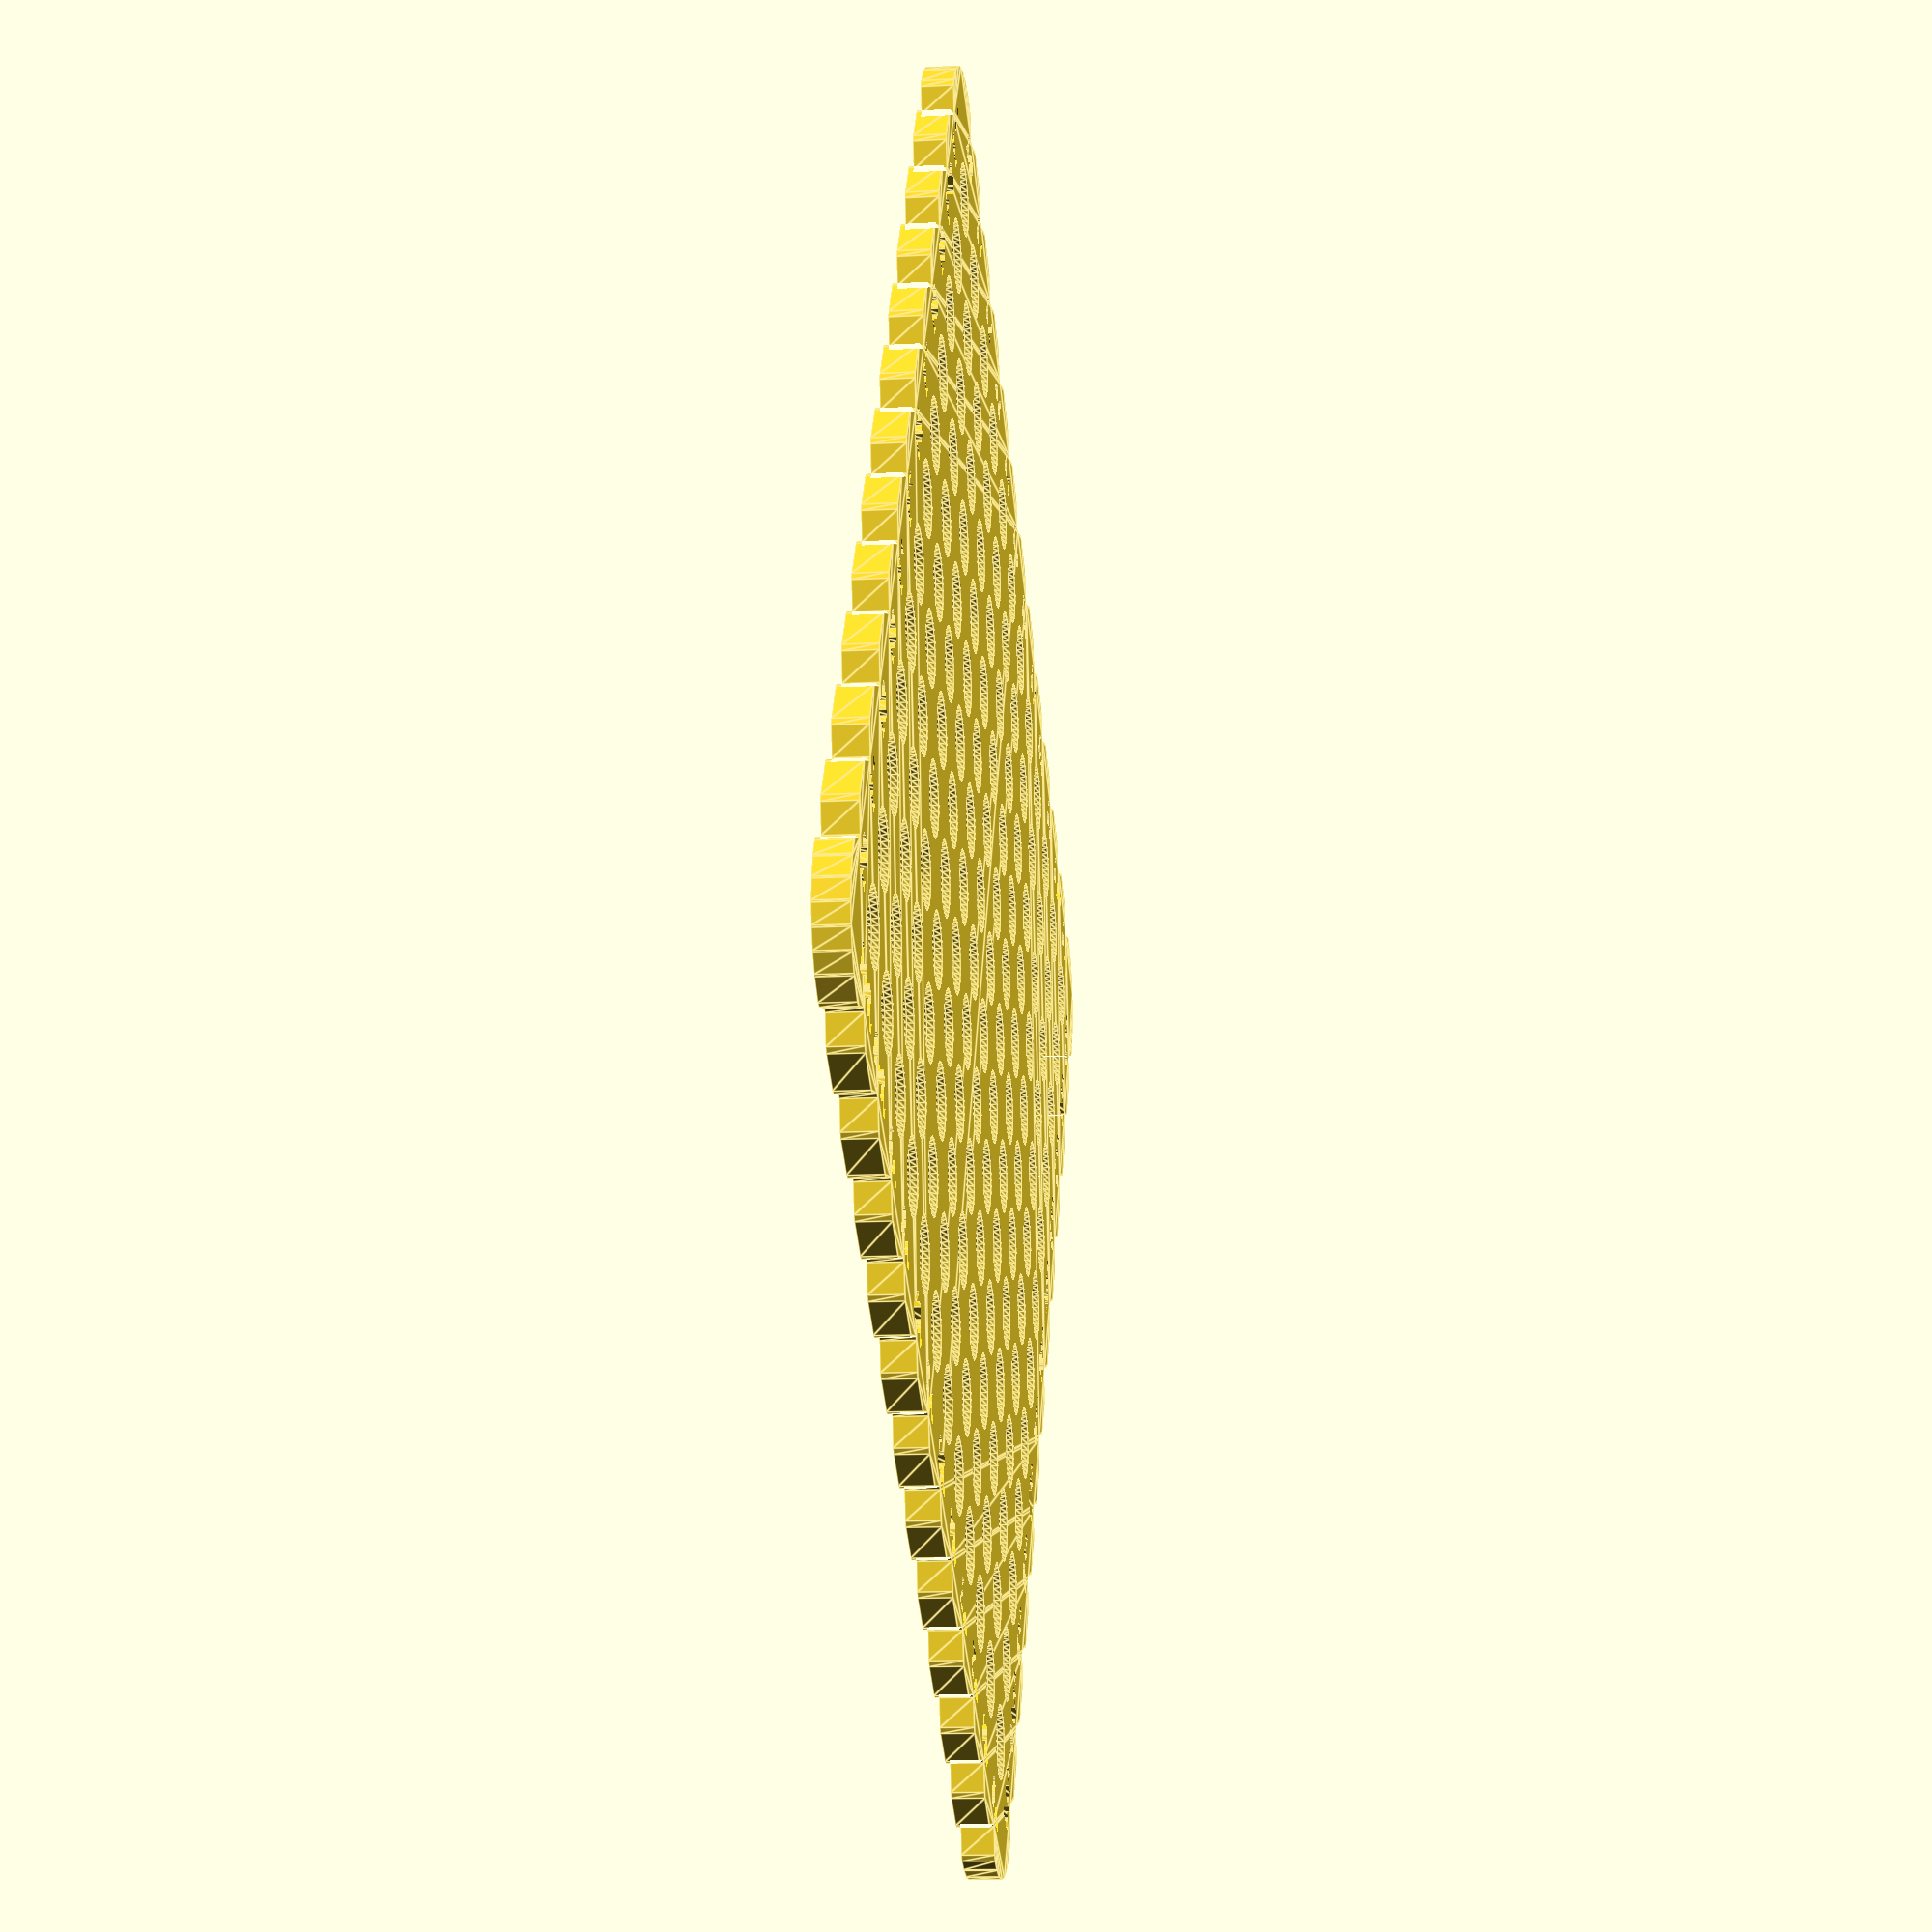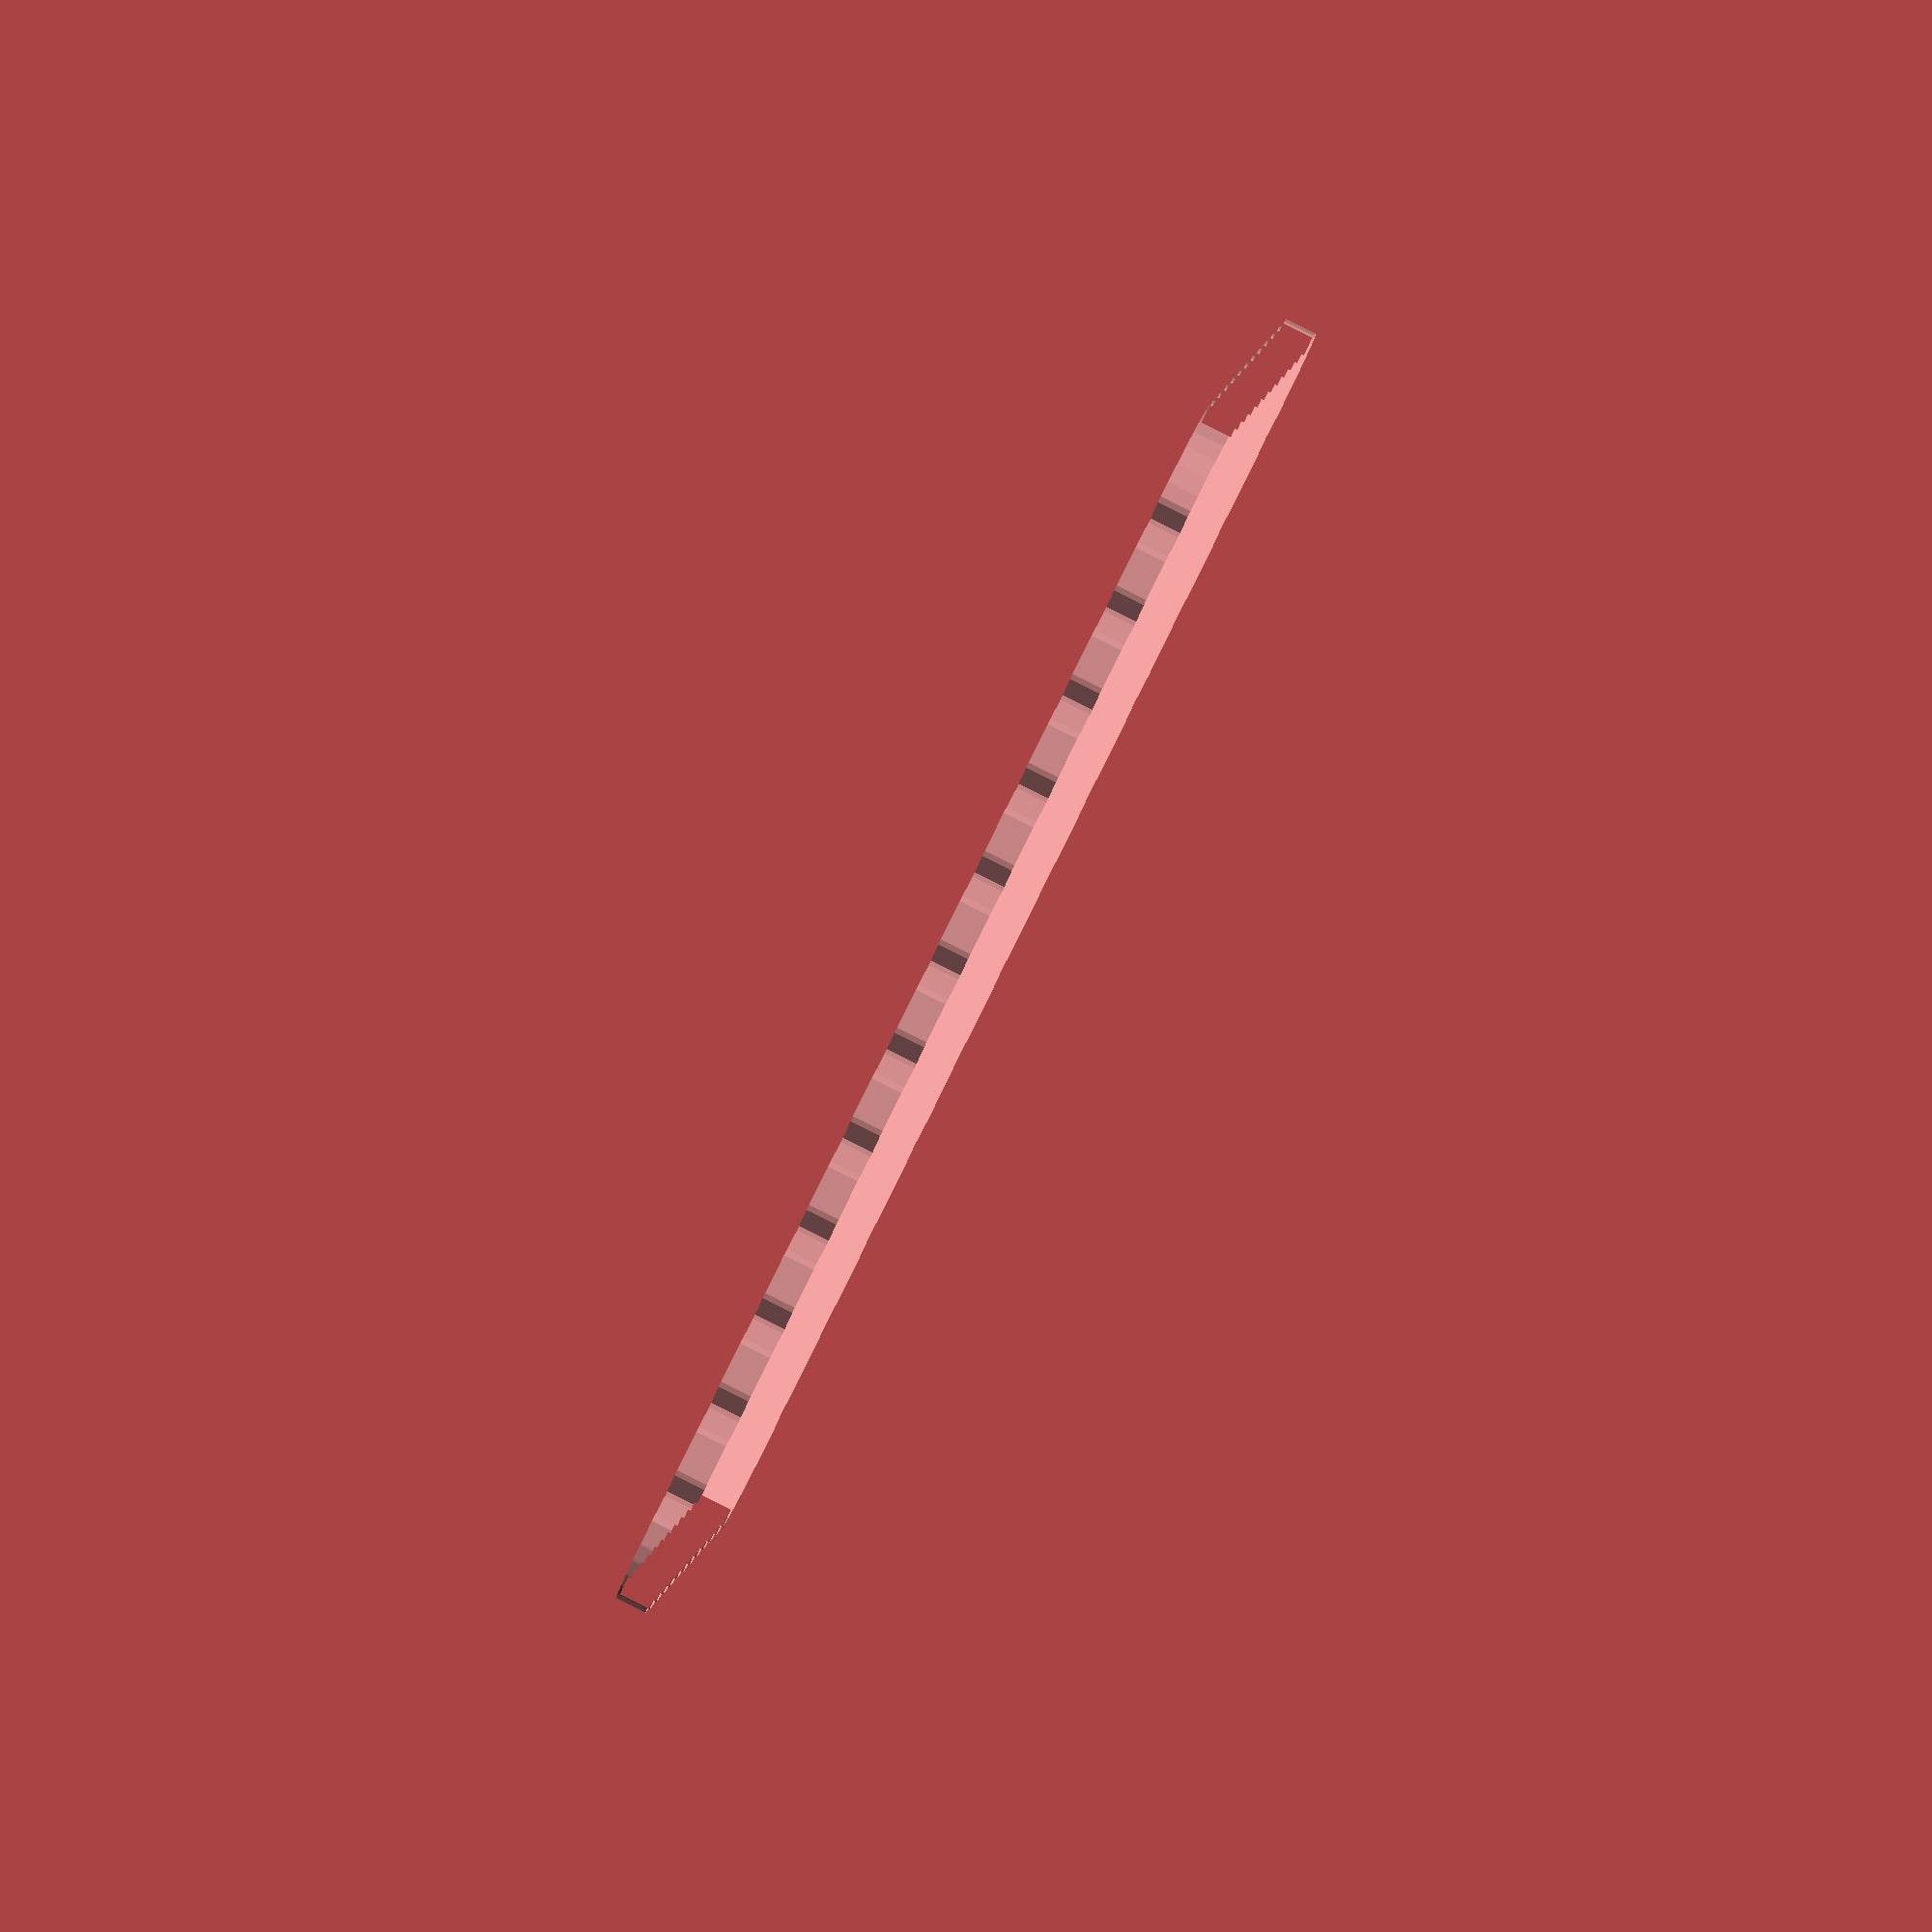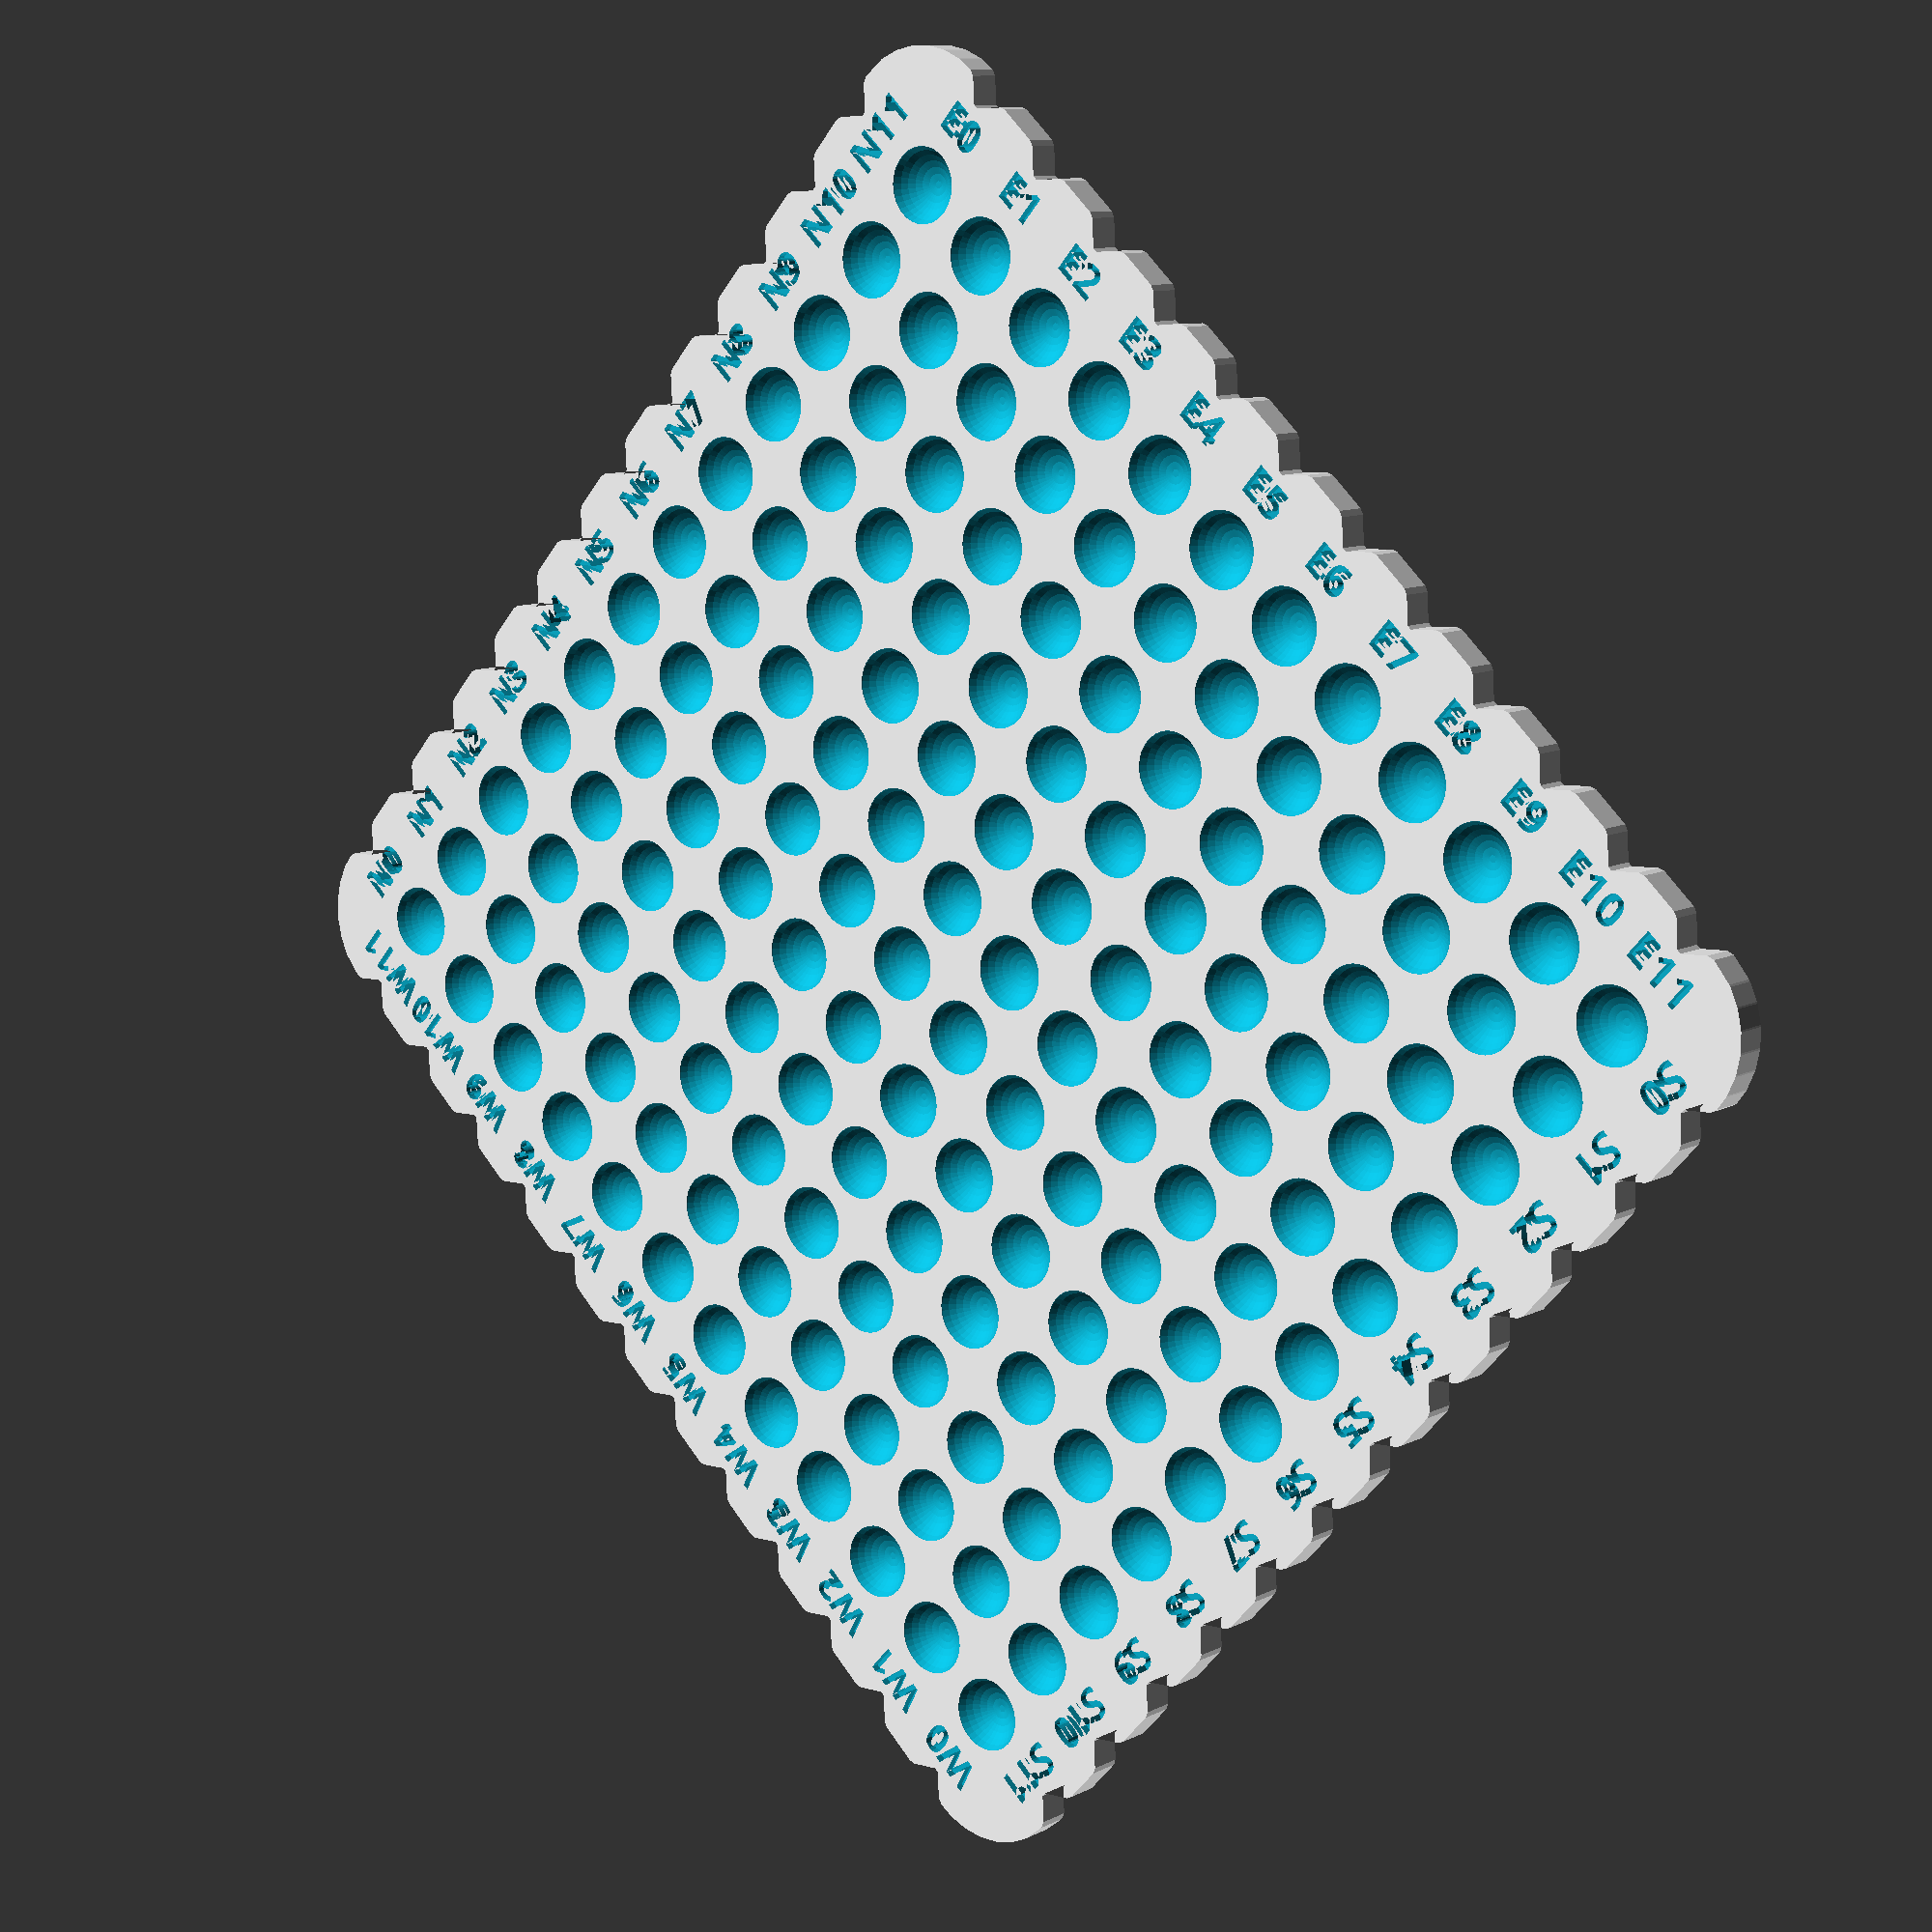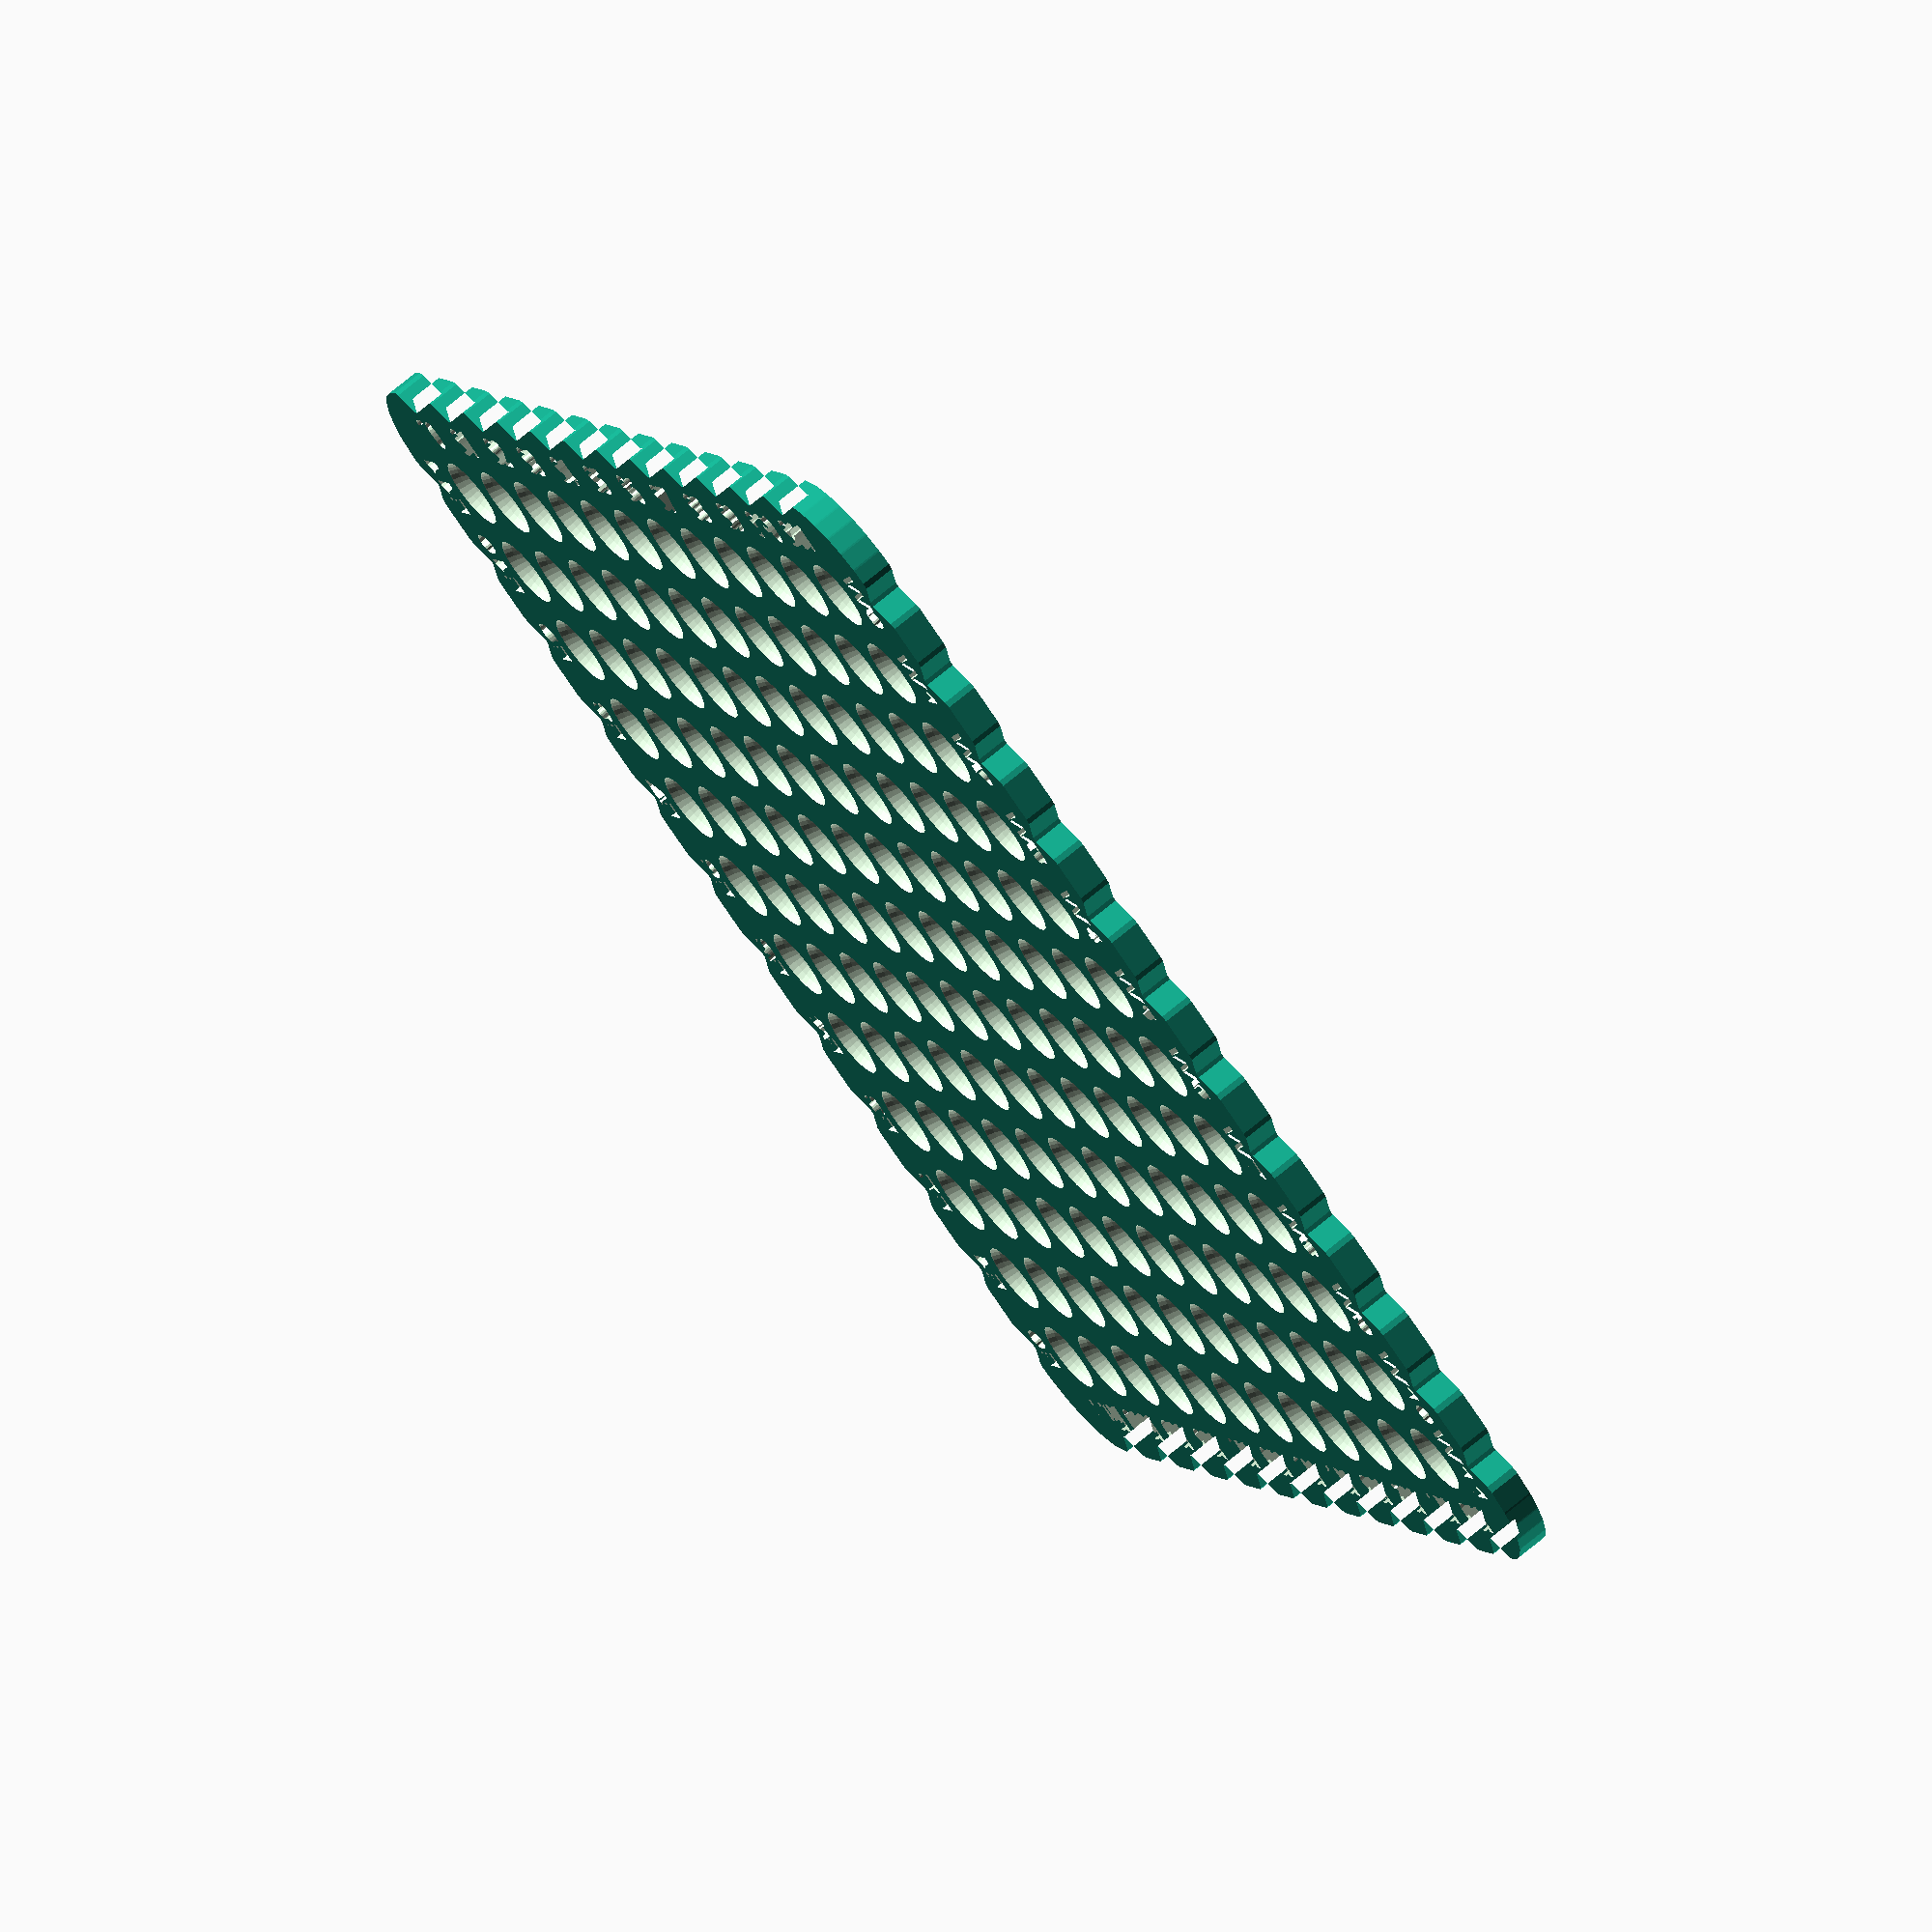
<openscad>
display = "board"; // ["board", "piece_I", "piece_o", "piece_T", "piece_L", "piece_Z", "DEBUG-arranged"]

atom_radius = 5;
atom_gap = 2;
board_thickness = 4;
stamp_depth = 1;

matrix = 12;

atom_period = atom_radius * 2 + atom_gap;

module atom() {
    sphere(atom_radius, $fn = 36);
}

module stamp(name) {
    translate([0, 0, board_thickness])
    linear_extrude(stamp_depth * 2, center = true)
    text(
        name,
        size = 4,
        font = "JetBrains Mono:bold",
        valign = "center",
        halign = "center"
    );
}

module board() {
    module indents() {
        translate([atom_period / 2, atom_period])
        for (x = [- matrix / 2 : matrix / 2 - 1]) {
            translate([x * atom_period, atom_period * matrix / 2, 0])
            circle(atom_period / 2, $fn = 4);
        }
    }

    module plate() {
        linear_extrude(board_thickness)
        offset(1)
        offset(-1)
        difference() {
            offset(atom_period)
            offset(-atom_period)
            square(atom_period * (matrix + 3/2), center = true);

            for(a = [0, 90, 180, 270])
            rotate(a)
            indents();
        }
    }

    module atom_slots() {
        translate([atom_period / 2, atom_period / 2, atom_radius + 1])
        for (x = [- matrix / 2 : matrix / 2 - 1]) {
            for (y = [- matrix / 2 : matrix / 2 - 1]) {
                translate([x * atom_period, y * atom_period, 0])
                atom();
            }
        }
    }

    module stamps(letter) {
        translate([atom_period / 2, atom_period / 2 - 3])
        for (x = [- matrix / 2 : matrix / 2 - 1]) {
            translate([x * atom_period, atom_period * matrix / 2, 0])
            stamp(str(letter, x + matrix / 2));
        }
    }

    difference() {
        plate();
        atom_slots();

        stamps("N");

        rotate([0, 0, -90])
        stamps("E");

        rotate([0, 0, -180])
        stamps("S");

        rotate([0, 0, -270])
        stamps("W");
    }
}

module piece(balls) {
    for (t = balls)
    translate([atom_period * t.x, atom_period * t.y, 0])
    intersection() {
        atom();

        cube([atom_radius * 2, atom_radius * 2, atom_radius * 1.65], center = true);
    }
}

module piece_bridge(start, to_y = false) {
    rot_z = to_y ? 90 : 0;

    translate([start.x * atom_period, start.y * atom_period])
    rotate([0, 90, rot_z])
    rotate([0, 0, 30])
    cylinder(h = atom_period, r = atom_radius / 3, $fn = 6);
}

module piece_I() {
    piece([
        [0, 0],
        [1, 0],
        [2, 0],
        [3, 0],
    ]);

    piece_bridge([0, 0]);
    piece_bridge([1, 0]);
    piece_bridge([2, 0]);
}

module piece_o() {
    piece([
        [0, 0],
        [0, 1],
        [1, 0],
        [1, 1],
    ]);

    piece_bridge([0, 0]);
    piece_bridge([0, 0], to_y = true);
    piece_bridge([1, 0], to_y = true);
    piece_bridge([0, 1]);
}

module piece_T() {
    piece([
        [0, 0],
        [1, 0],
        [2, 0],
        [1, 1],
    ]);

    piece_bridge([0, 0]);
    piece_bridge([1, 0]);
    piece_bridge([1, 0], to_y = true);
}

module piece_L() {
    piece([
        [0, 0],
        [1, 0],
        [2, 0],
        [0, 1],
    ]);

    piece_bridge([0, 0]);
    piece_bridge([0, 0], to_y = true);
    piece_bridge([1, 0]);
}

module piece_Z() {
    piece([
        [0, 0],
        [1, 0],
        [1, 1],
        [2, 1],
    ]);

    piece_bridge([0, 0]);
    piece_bridge([1, 0], to_y = true);
    piece_bridge([1, 1]);
}

module debug_arranged() {
    translate([0, 0, - atom_radius - 1])
    board();

    translate([0.5, 3.5, 0] * atom_period)
    piece_straight();

    translate([-2.5, 2.5, 0] * atom_period)
    piece_square();

    translate([0.5, 0.5, 0] * atom_period)
    piece_T();

    translate([-3.5, -2.5, 0] * atom_period)
    piece_L();

    translate([1.5, -2.5, 0] * atom_period)
    piece_skew();
}

if (display == "board") board();
if (display == "piece_I") piece_I();
if (display == "piece_o") piece_o();
if (display == "piece_T") piece_T();
if (display == "piece_L") piece_L();
if (display == "piece_Z") piece_Z();
if (display == "DEBUG-arranged") debug_arranged();

</openscad>
<views>
elev=193.3 azim=34.2 roll=262.9 proj=p view=edges
elev=273.4 azim=8.6 roll=116.6 proj=o view=wireframe
elev=169.3 azim=131.9 roll=139.8 proj=p view=wireframe
elev=289.5 azim=121.5 roll=50.1 proj=o view=solid
</views>
